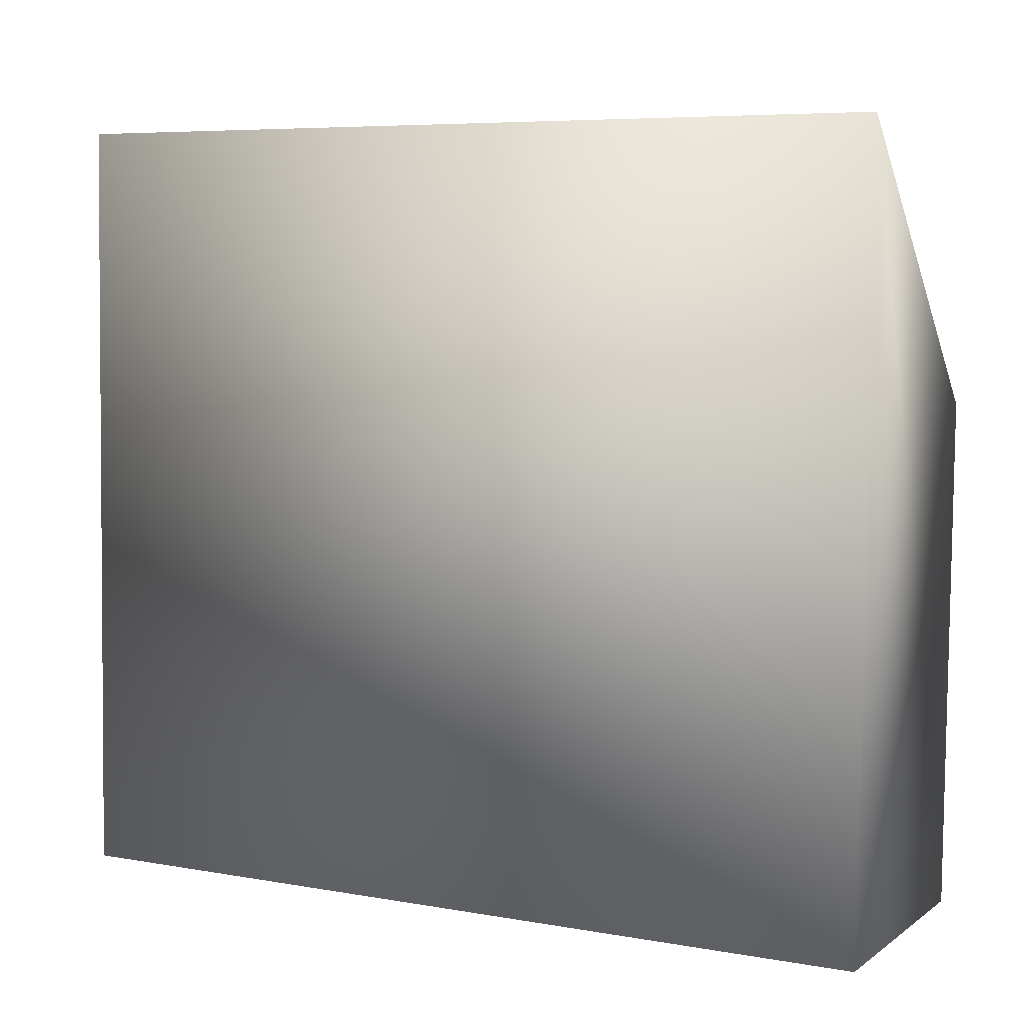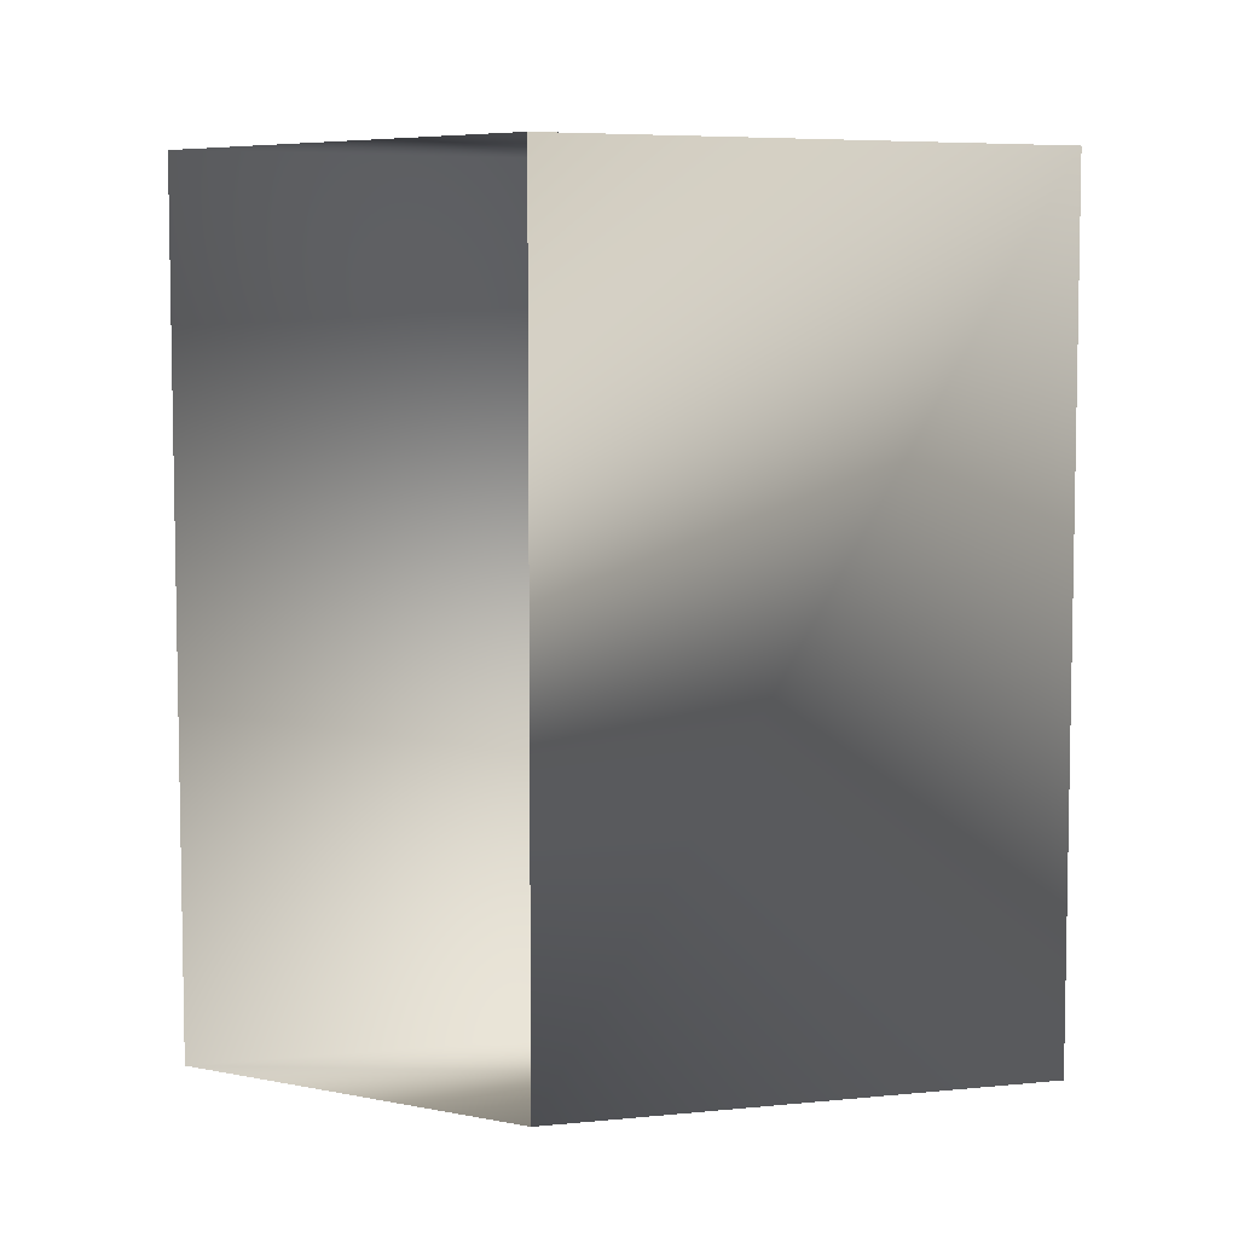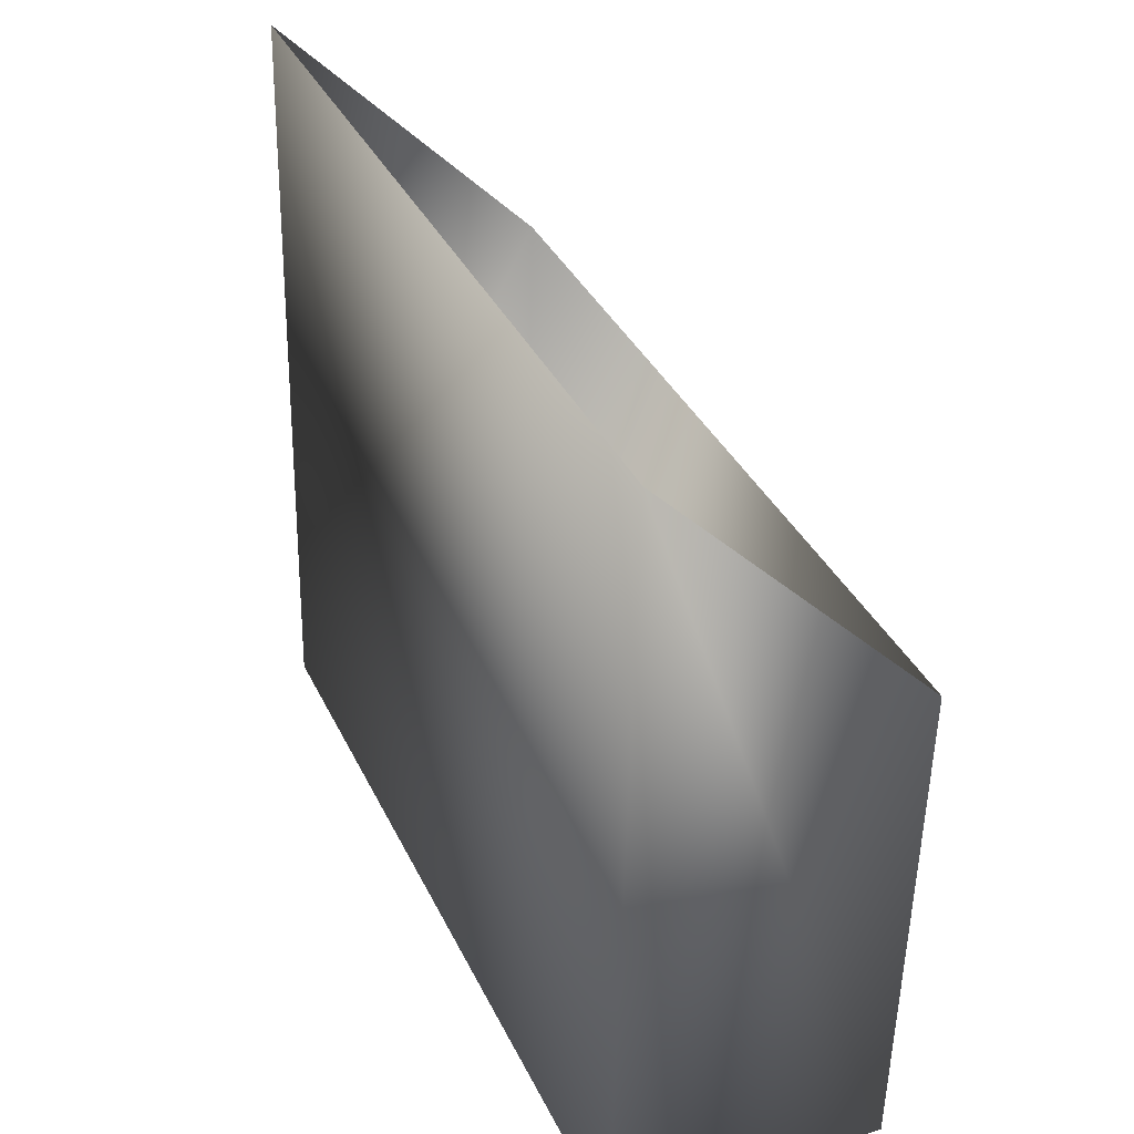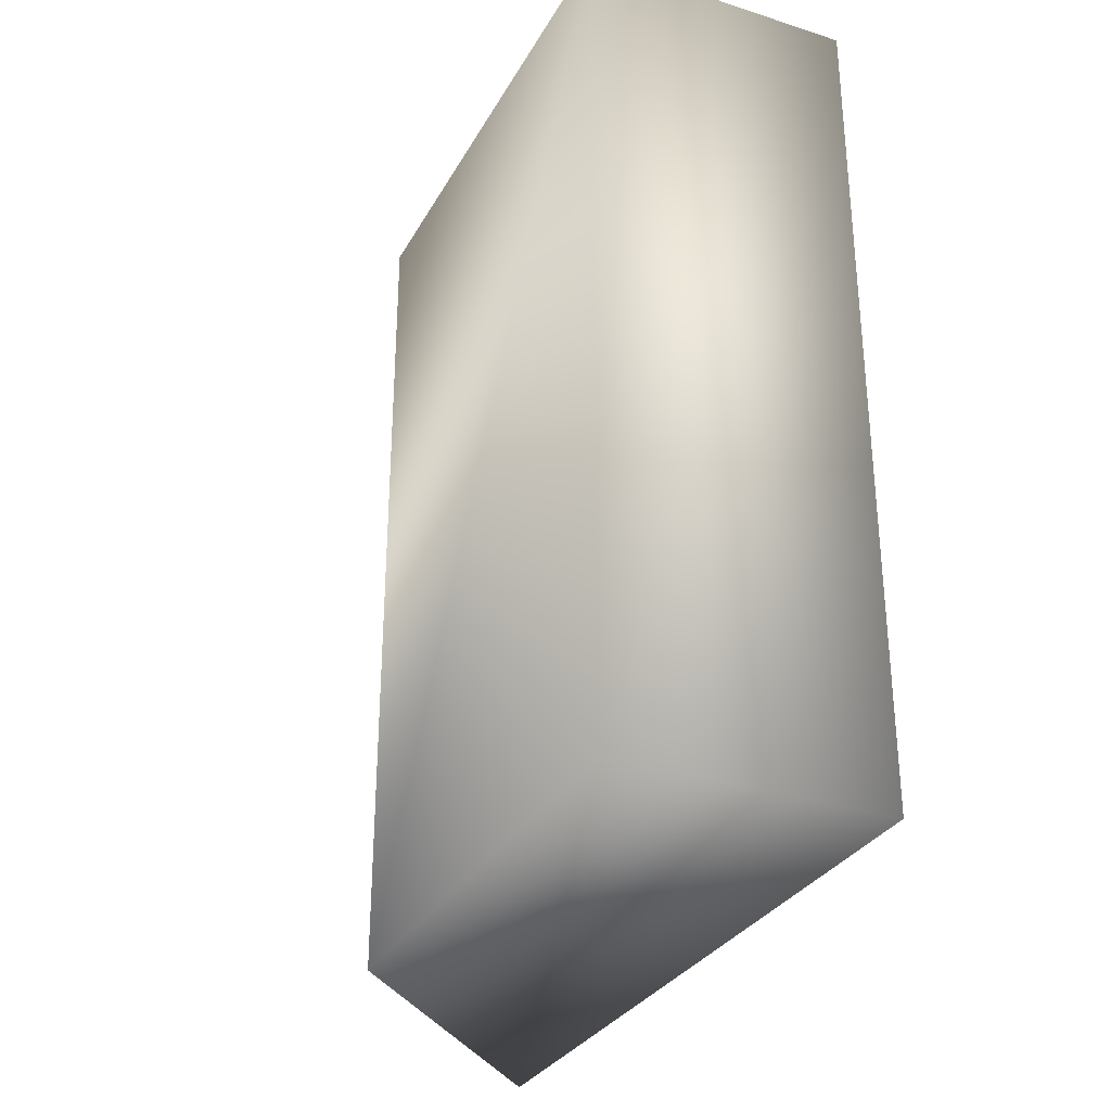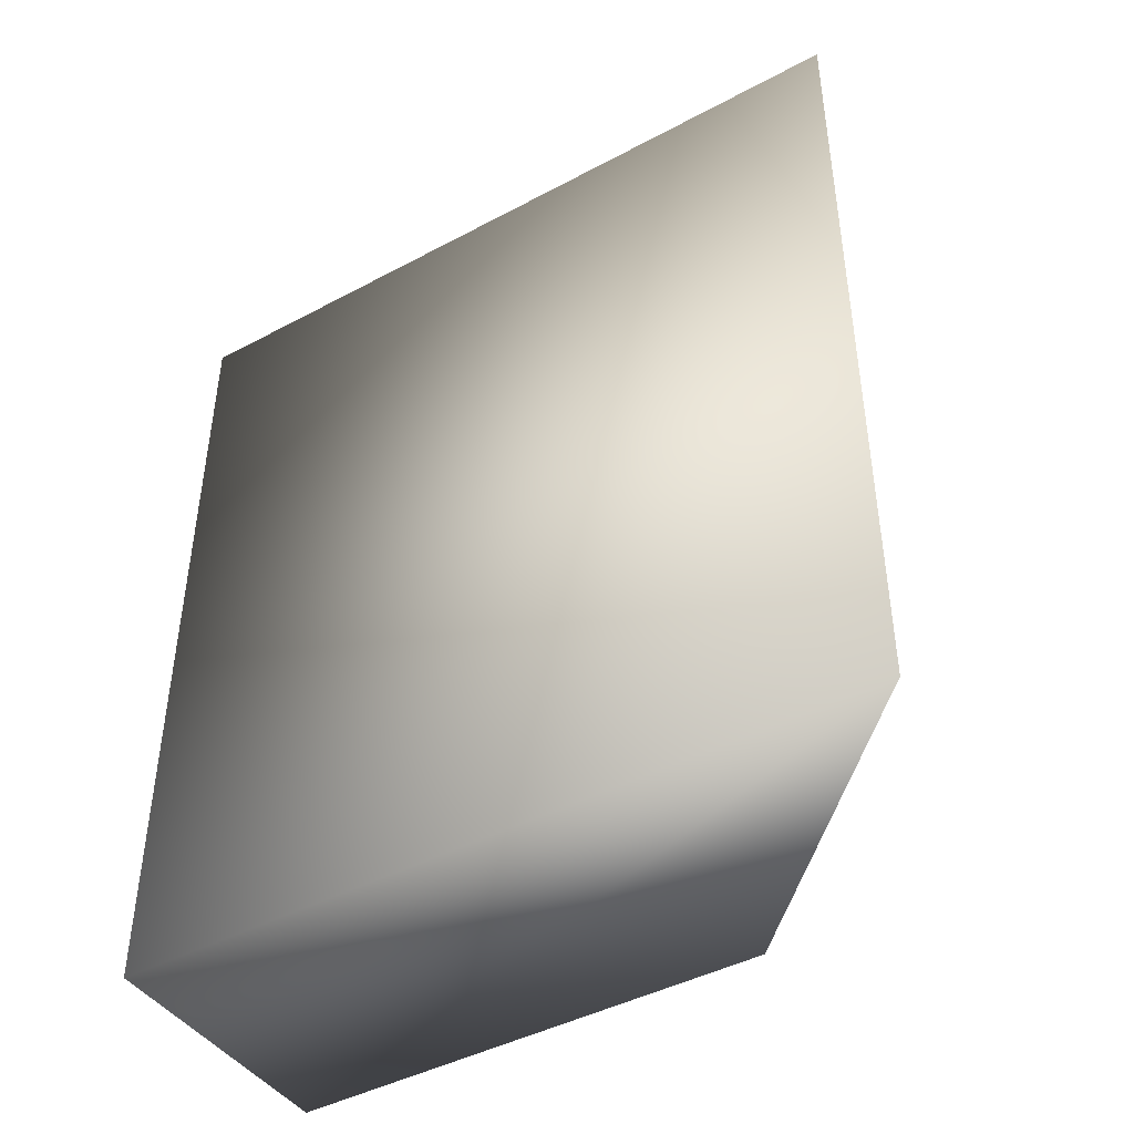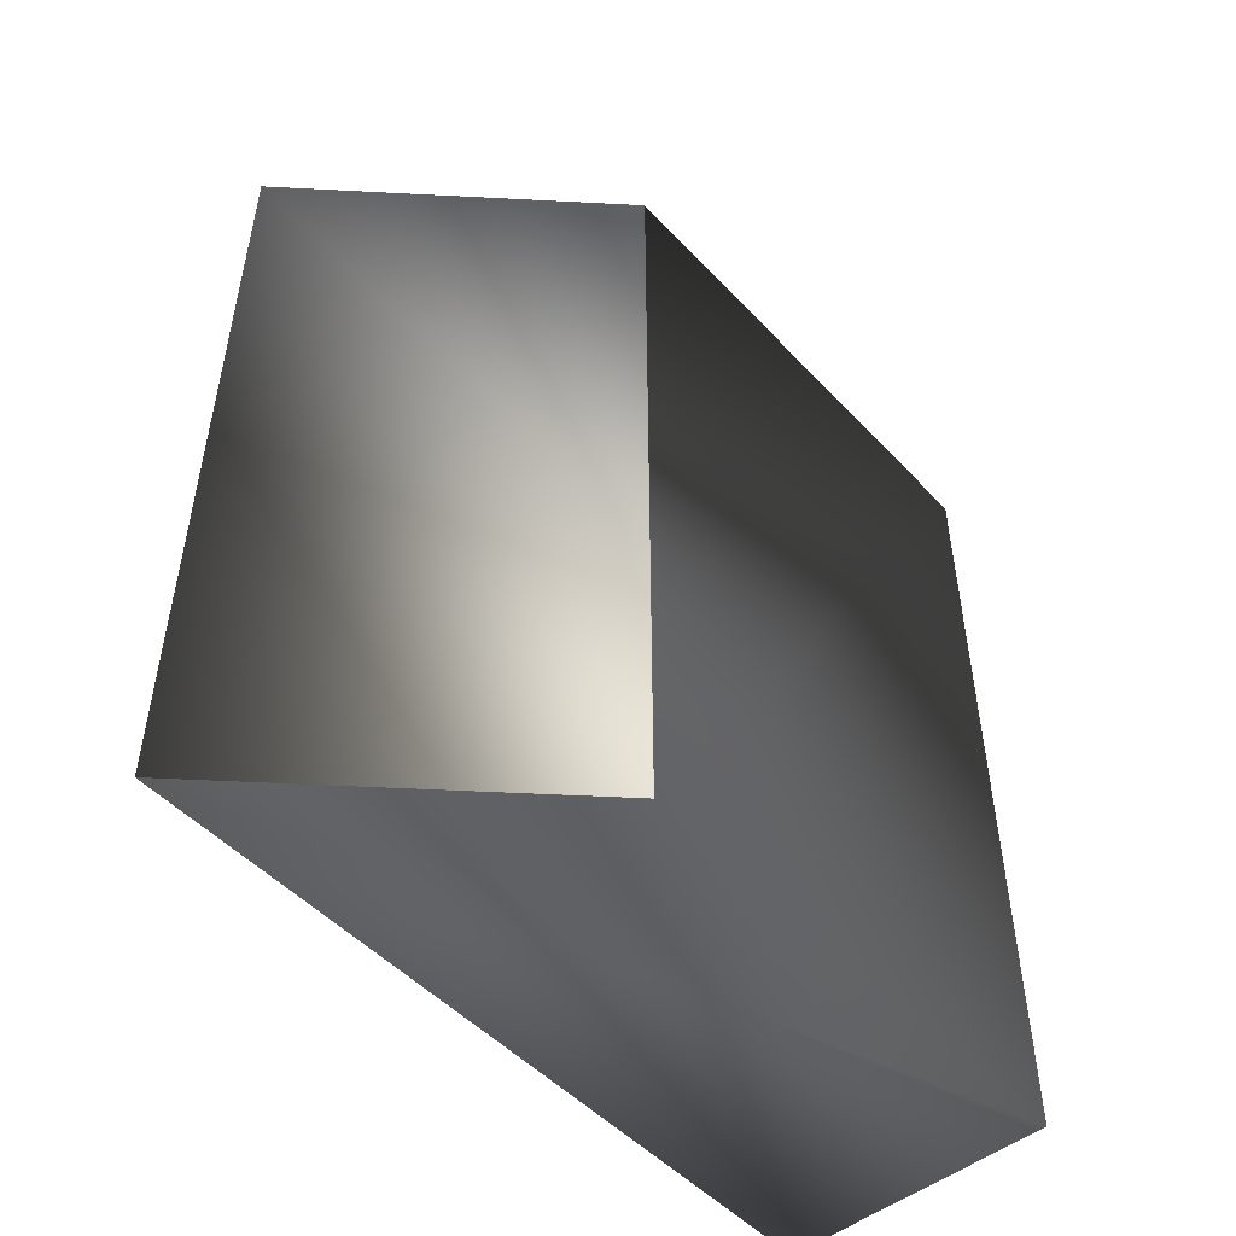
<metadata>
{"format":"obj","ext":"obj","renderer":"f3d","projection":"perspective","resolution":1024,"background":"white","views":[{"elev":6.8,"azim":-62.6,"up":"+Z"},{"elev":6.0,"azim":75.2,"up":"+Y"},{"elev":36.1,"azim":-23.2,"up":"+Z"},{"elev":-30.8,"azim":156.8,"up":"+Y"},{"elev":-44.0,"azim":-56.6,"up":"+Y"},{"elev":-50.0,"azim":42.4,"up":"+Y"}]}
</metadata>
<code>
v 59.26 13.46 -71.24
v 59.07 13.46 -79.1
v 54.83 13.46 -79
v 55.11 13.46 -67
v 59.26 0.2709 -71.24
v 59.07 0.2709 -79.1
v 55.11 0.2709 -67
v 54.83 0.2709 -79
f 1 2 3
f 1 3 4
f 5 6 2
f 5 2 1
f 7 8 6
f 7 6 5
f 4 3 8
f 4 8 7
f 6 8 3
f 6 3 2

</code>
